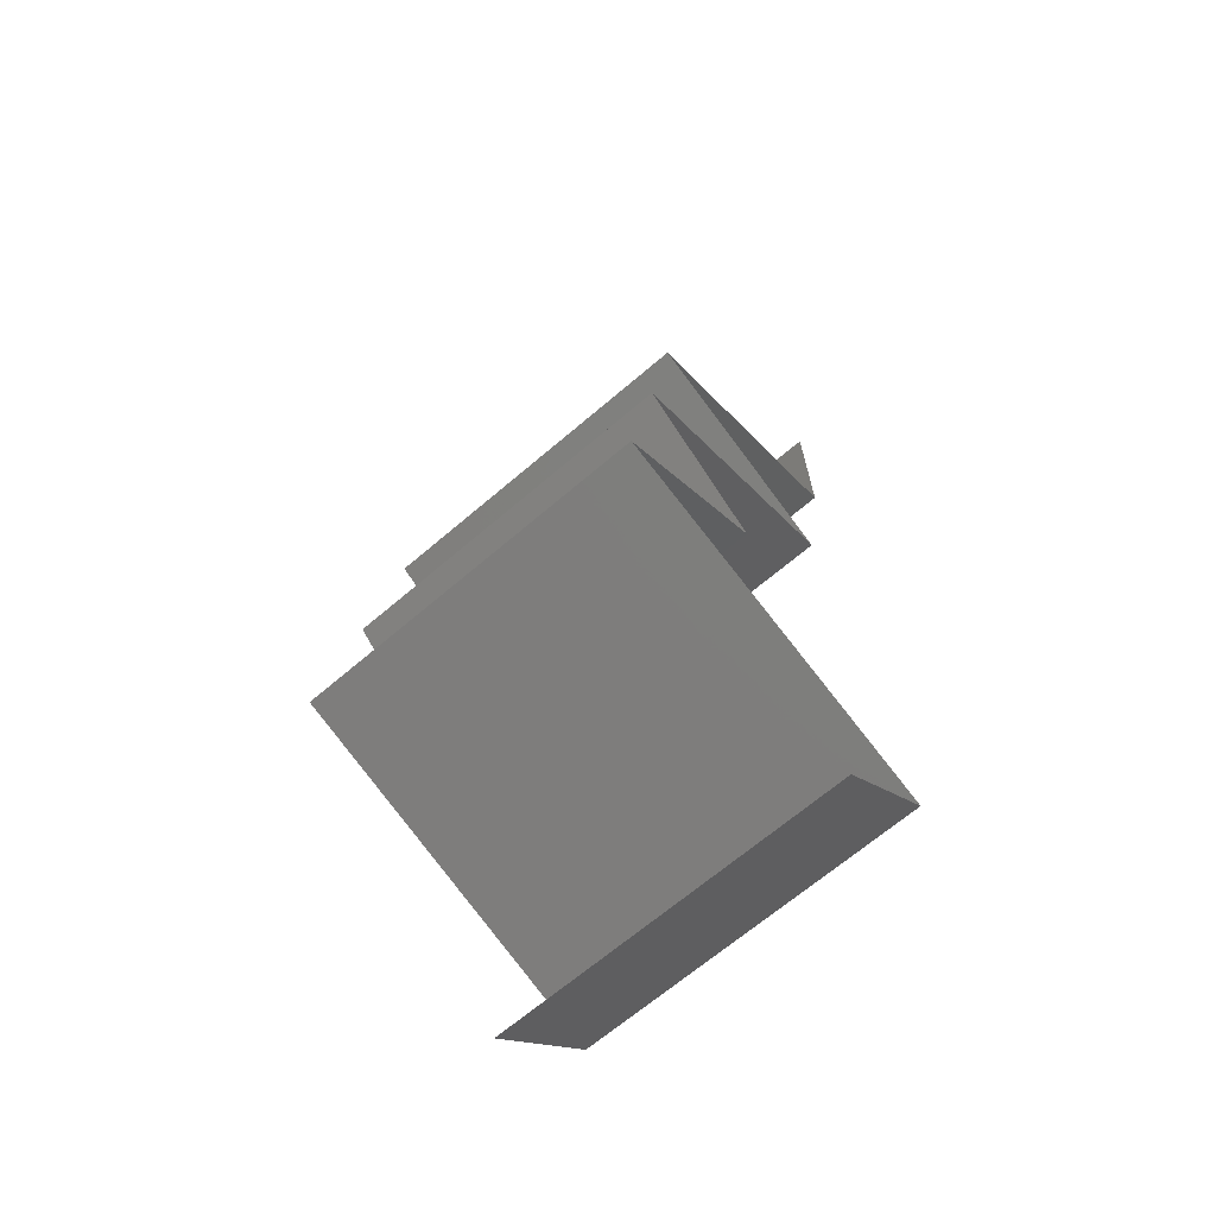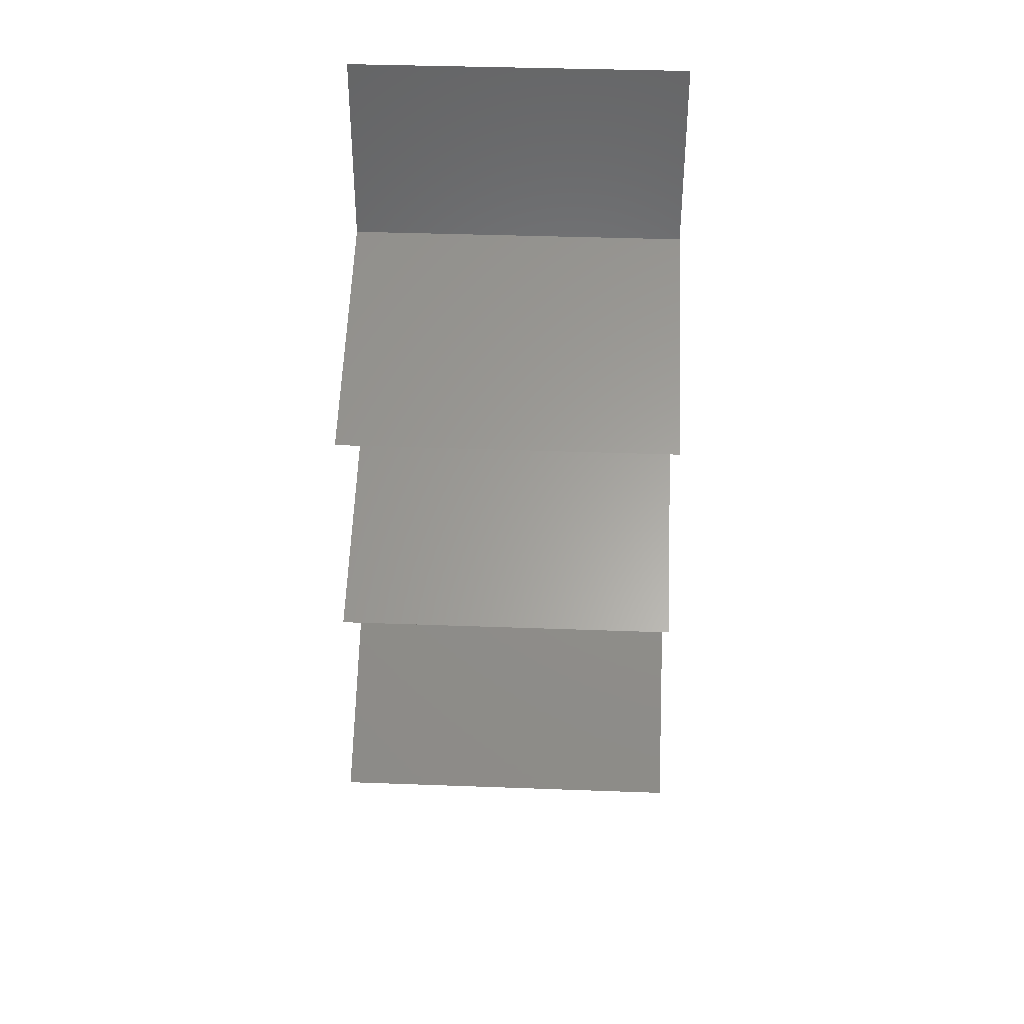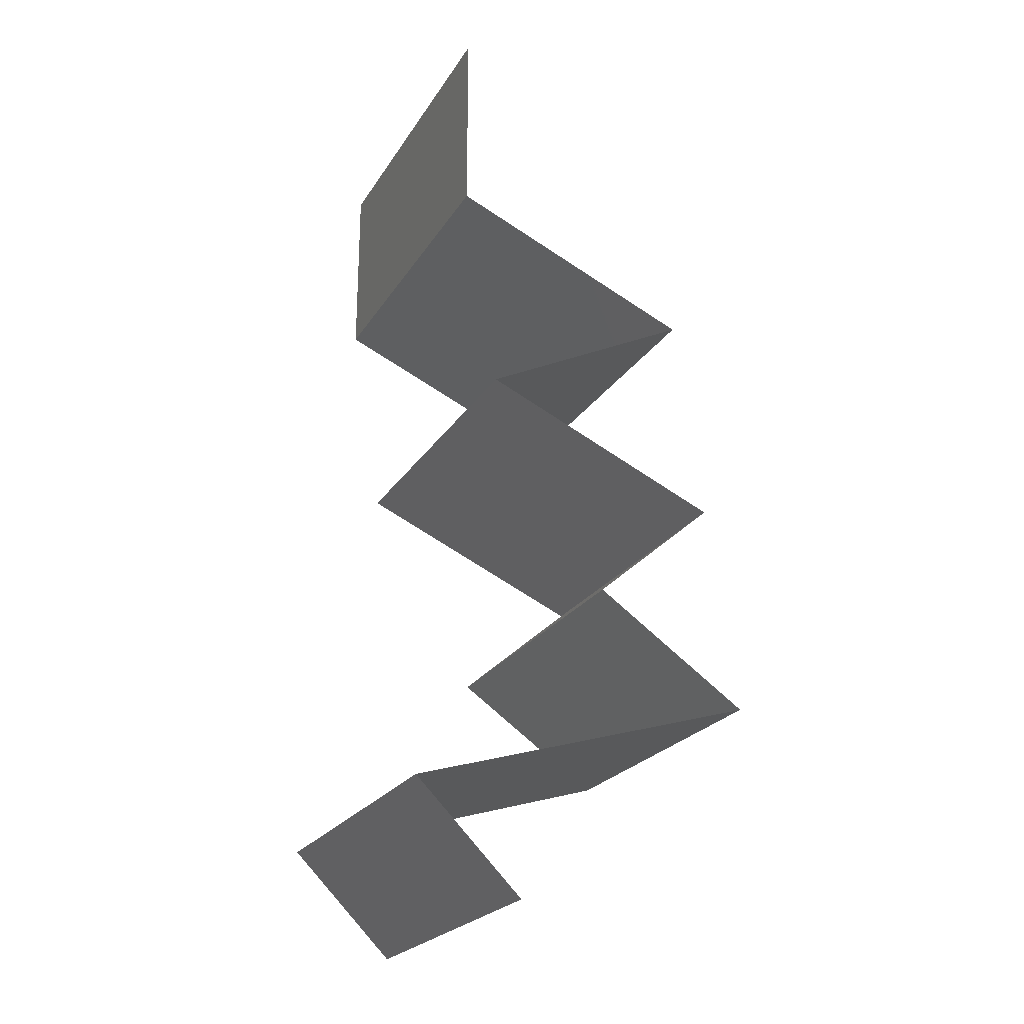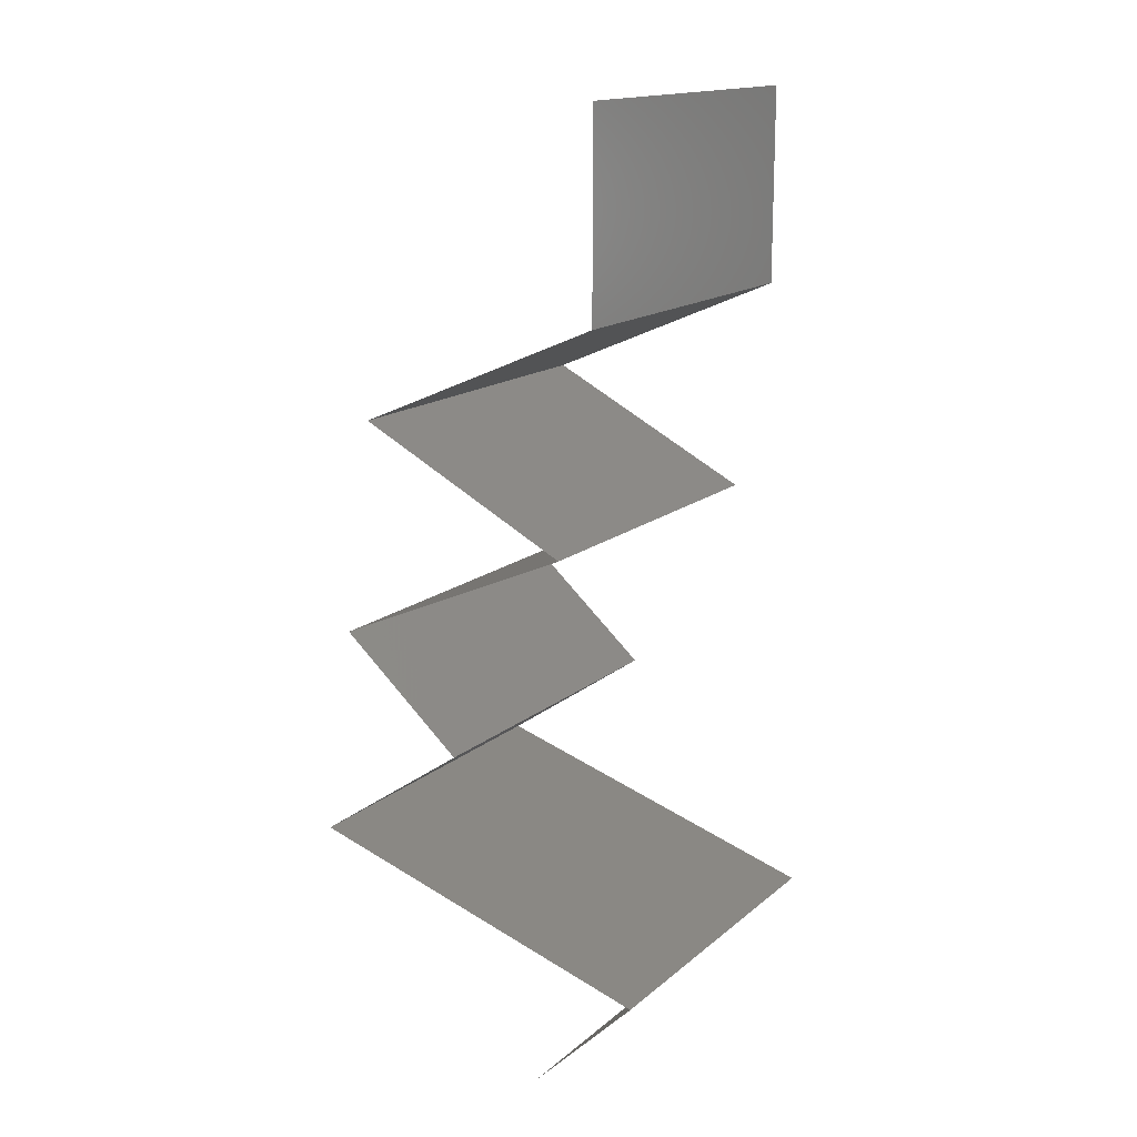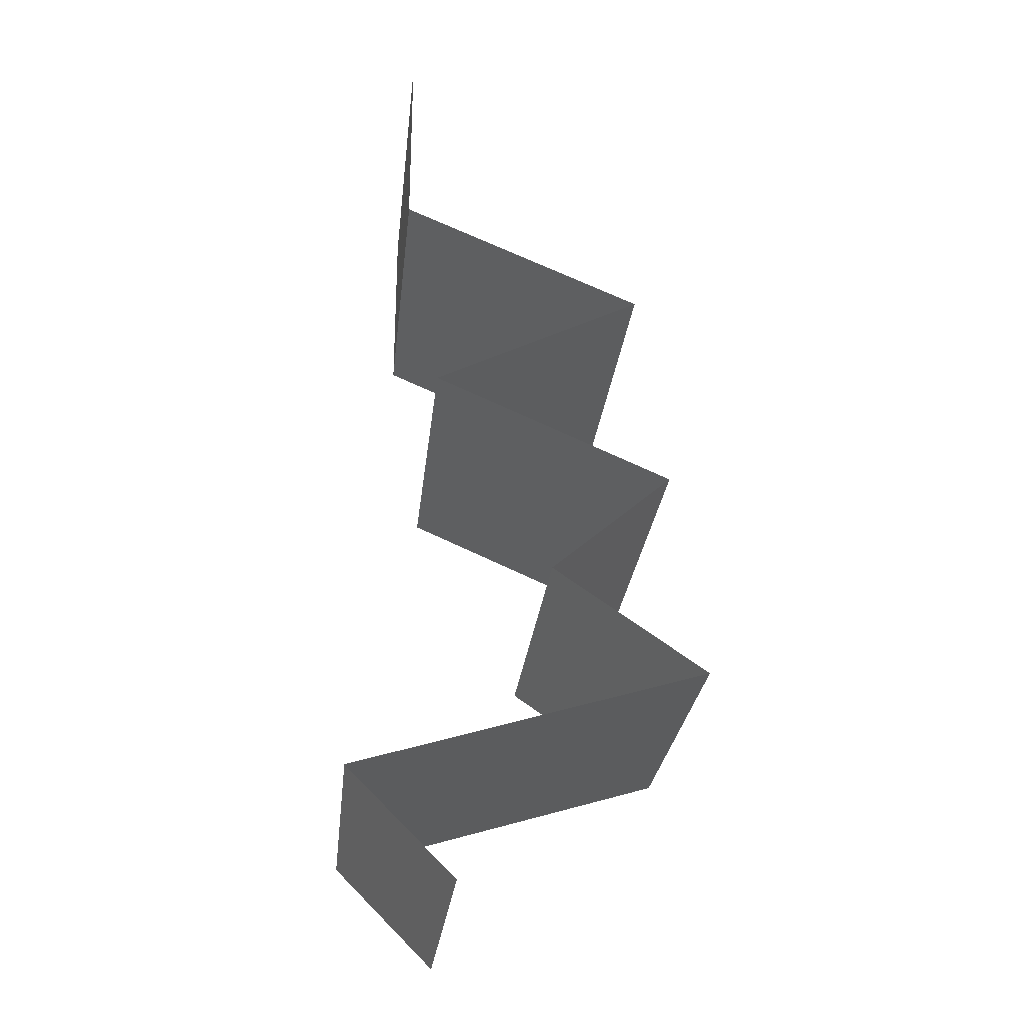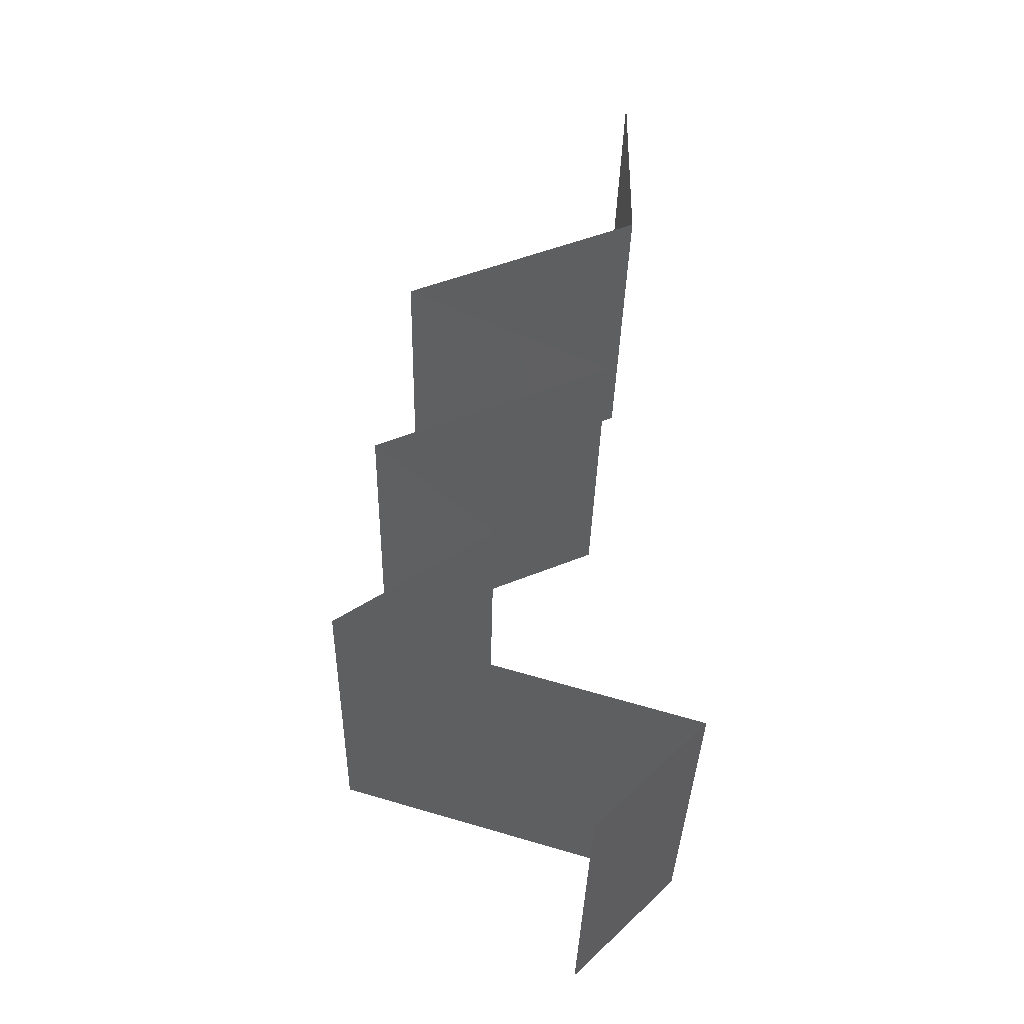
<metadata>
{"format":"stl","ext":"stl","renderer":"f3d","projection":"perspective","resolution":1024,"background":"white","views":[{"elev":-67.8,"azim":-49.5,"up":"+Y"},{"elev":38.1,"azim":-87.3,"up":"+Y"},{"elev":-23.4,"azim":155.7,"up":"+Y"},{"elev":15.8,"azim":31.7,"up":"+Y"},{"elev":-27.2,"azim":173.9,"up":"+Y"},{"elev":-35.7,"azim":-1.3,"up":"+Y"}]}
</metadata>
<code>
# stl→obj: 58 verts, 86 faces
v 0.04 0.04889 0.02
v 0.04 0.05444 0.01448
v 0.04 0.06 0.02
v 0.04 0.06 0
v 0.04 0.05444 0.005494
v 0.04 0.04889 0
v 0.04 0.04889 0.01
v 0.04 0.06 0.01
v 0.03286 0.0458 0.007702
v 0.03293 0.04583 0
v 0.02587 0.04278 0
v 0.02587 0.04278 0.01
v 0.03505 0.04675 0.01461
v 0.0302 0.04465 0.01462
v 0.02587 0.04278 0.02
v 0.03293 0.04583 0.02
v 0.038 0.03667 0
v 0.03375 0.0388 0.005
v 0.038 0.03667 0.01
v 0.03011 0.04064 0.015
v 0.03399 0.03868 0.015
v 0.038 0.03667 0.02
v 0.02987 0.04076 0.005
v 0.03193 0.03972 0.02
v 0.03193 0.03972 0
v 0.03193 0.03972 0.01
v 0.03108 0.03361 0.02
v 0.03118 0.03365 0.01236
v 0.02416 0.03055 0.02
v 0.02416 0.03055 0.01
v 0.02416 0.03055 0
v 0.029 0.03269 0.005358
v 0.03376 0.03479 0.005388
v 0.03108 0.03361 0
v 0.02768 0.0275 0.015
v 0.0312 0.02444 0
v 0.02768 0.0275 0.005
v 0.0312 0.02444 0.01
v 0.0312 0.02444 0.02
v 0.02677 0.02139 0.005521
v 0.02235 0.01833 0
v 0.02235 0.01833 0.02
v 0.02677 0.02139 0.01451
v 0.02235 0.01833 0.01
v 0.03004 0.016 0.00792
v 0.03244 0.01528 0
v 0.04253 0.01222 0.02
v 0.03553 0.01434 0.01265
v 0.03244 0.01528 0.02
v 0.04253 0.01222 0.01
v 0.03667 0.014 0.006011
v 0.04253 0.01222 0
v 0.02739 0.0168 0.015
v 0.03947 0.009166 0.015
v 0.03641 0.006111 0
v 0.03947 0.009166 0.005
v 0.03641 0.006111 0.01
v 0.03641 0.006111 0.02
f 1 2 3
f 4 5 6
f 7 5 2
f 2 5 8
f 6 5 7
f 3 2 8
f 8 5 4
f 7 2 1
f 6 9 10
f 10 9 11
f 11 9 12
f 7 9 6
f 1 13 7
f 12 14 15
f 13 14 9
f 16 13 1
f 15 14 16
f 16 14 13
f 13 9 7
f 9 14 12
f 17 18 19
f 15 20 12
f 19 21 22
f 12 23 11
f 24 20 15
f 11 23 25
f 22 21 24
f 25 18 17
f 25 23 18
f 24 21 20
f 23 26 18
f 21 26 20
f 19 26 21
f 18 26 19
f 20 26 12
f 12 26 23
f 27 28 22
f 29 28 27
f 22 28 19
f 30 28 29
f 31 32 30
f 19 33 17
f 17 33 34
f 34 32 31
f 32 33 28
f 34 33 32
f 32 28 30
f 28 33 19
f 29 35 30
f 36 37 38
f 30 37 31
f 38 35 39
f 38 37 30
f 30 35 38
f 31 37 36
f 39 35 29
f 36 40 41
f 42 43 39
f 38 43 40
f 40 43 44
f 41 40 44
f 39 43 38
f 38 40 36
f 44 43 42
f 44 45 41
f 41 45 46
f 47 48 49
f 50 48 47
f 46 51 52
f 49 53 42
f 52 51 50
f 42 53 44
f 48 53 49
f 45 53 48
f 46 45 51
f 44 53 45
f 45 48 51
f 51 48 50
f 47 54 50
f 55 56 57
f 50 56 52
f 57 54 58
f 57 56 50
f 50 54 57
f 52 56 55
f 58 54 47

</code>
